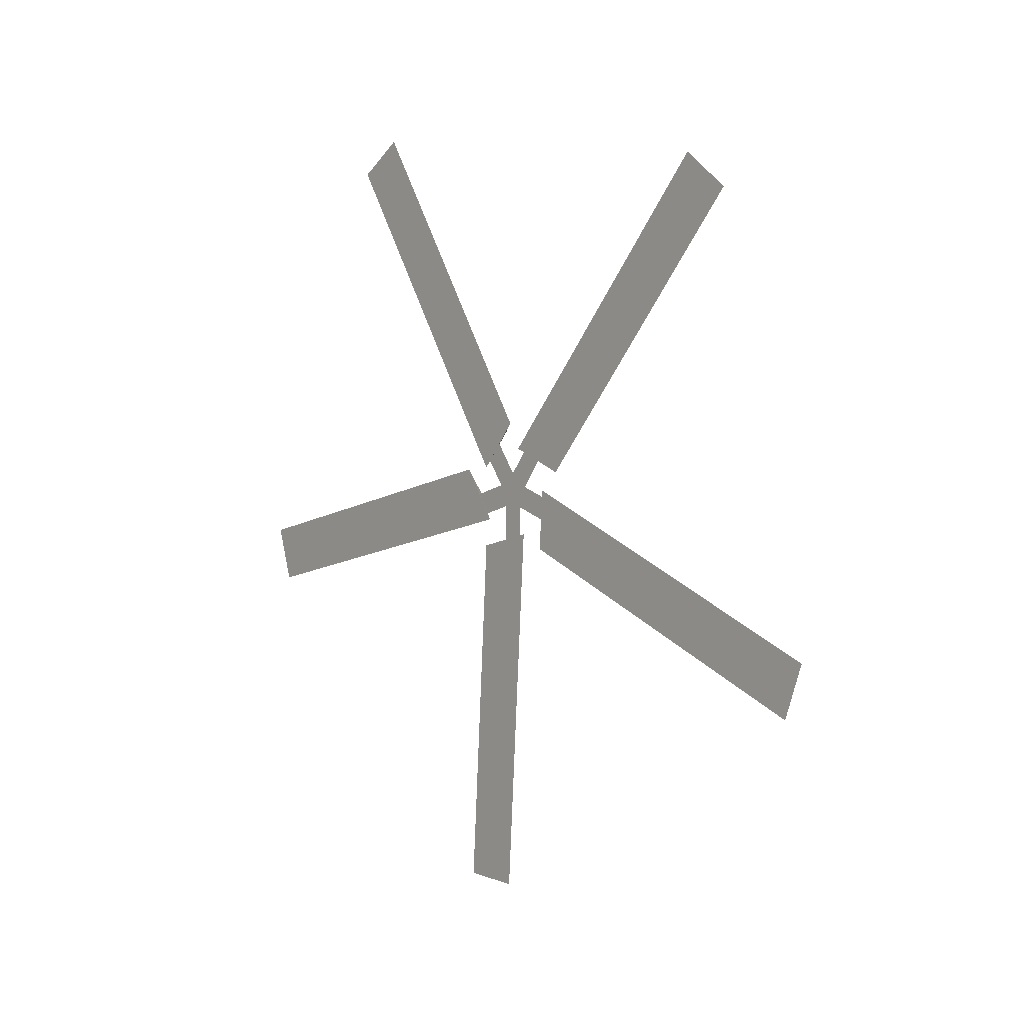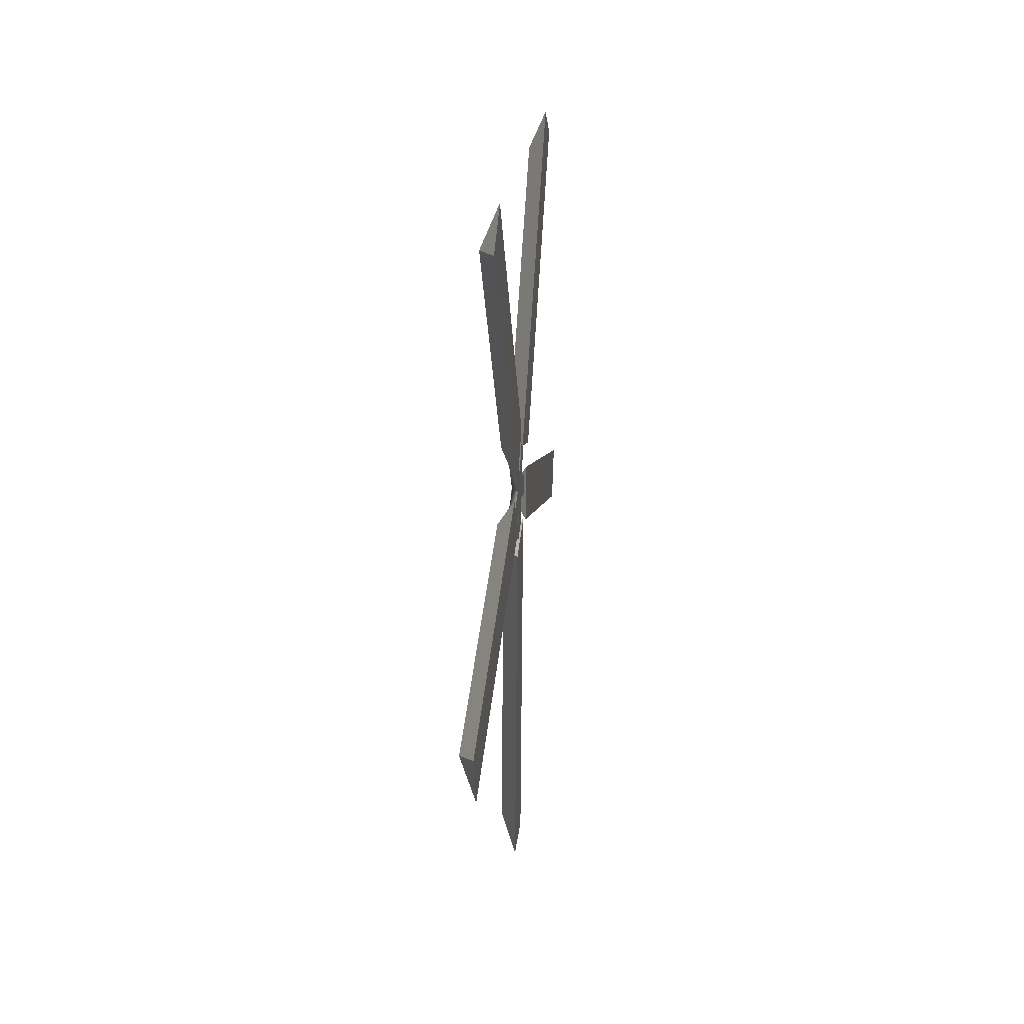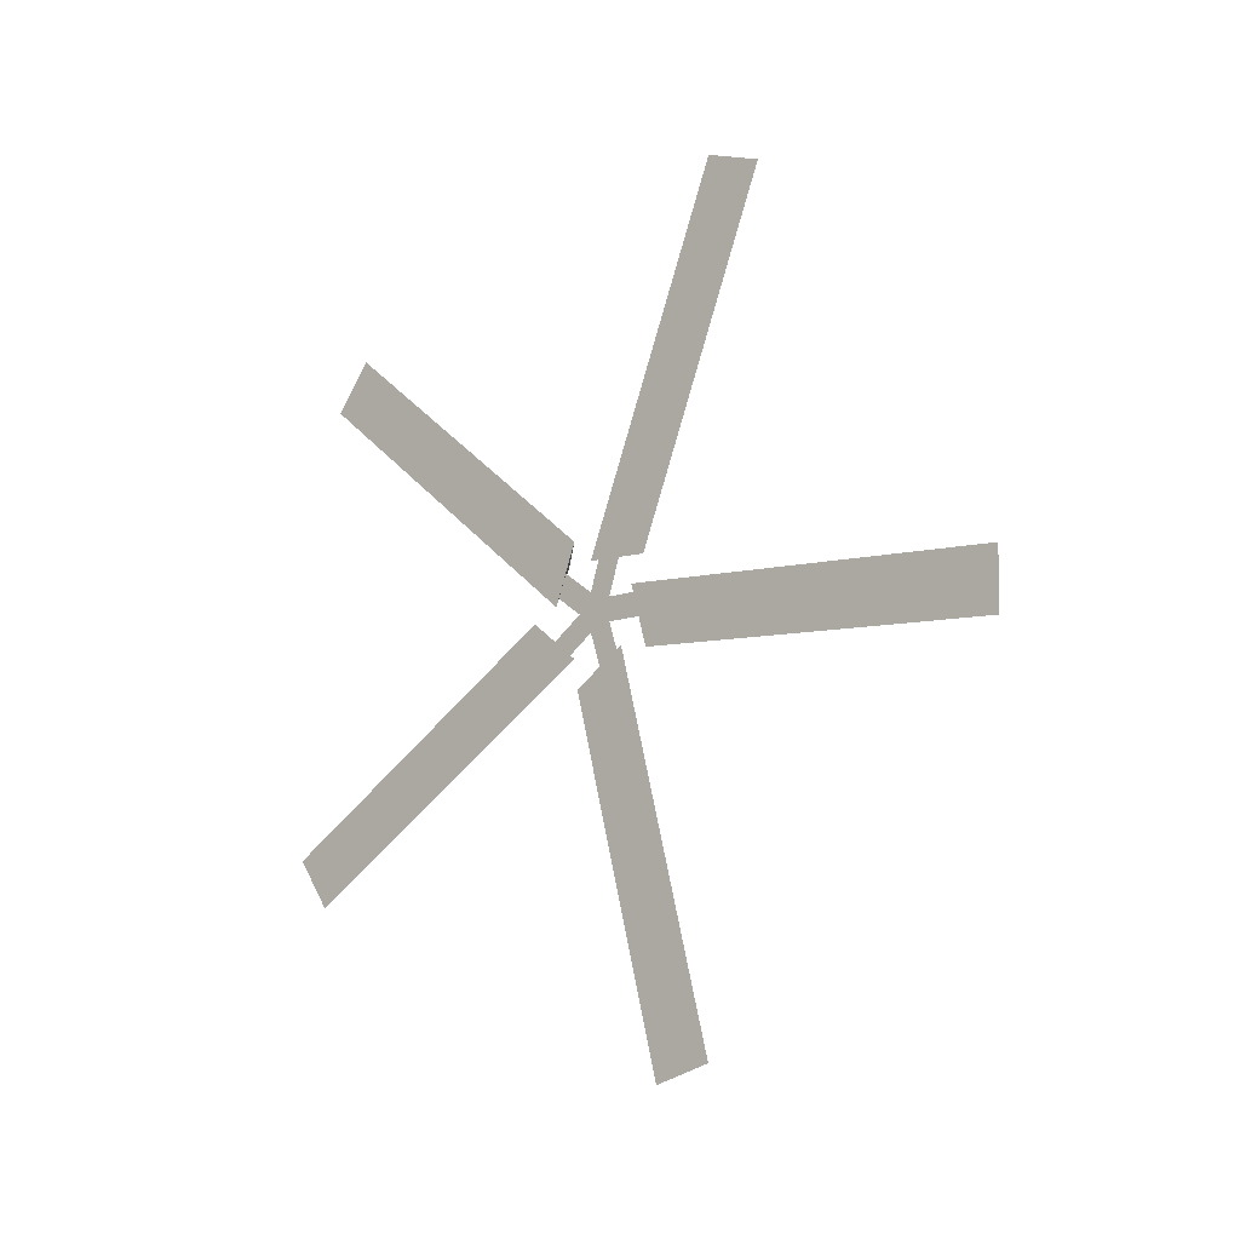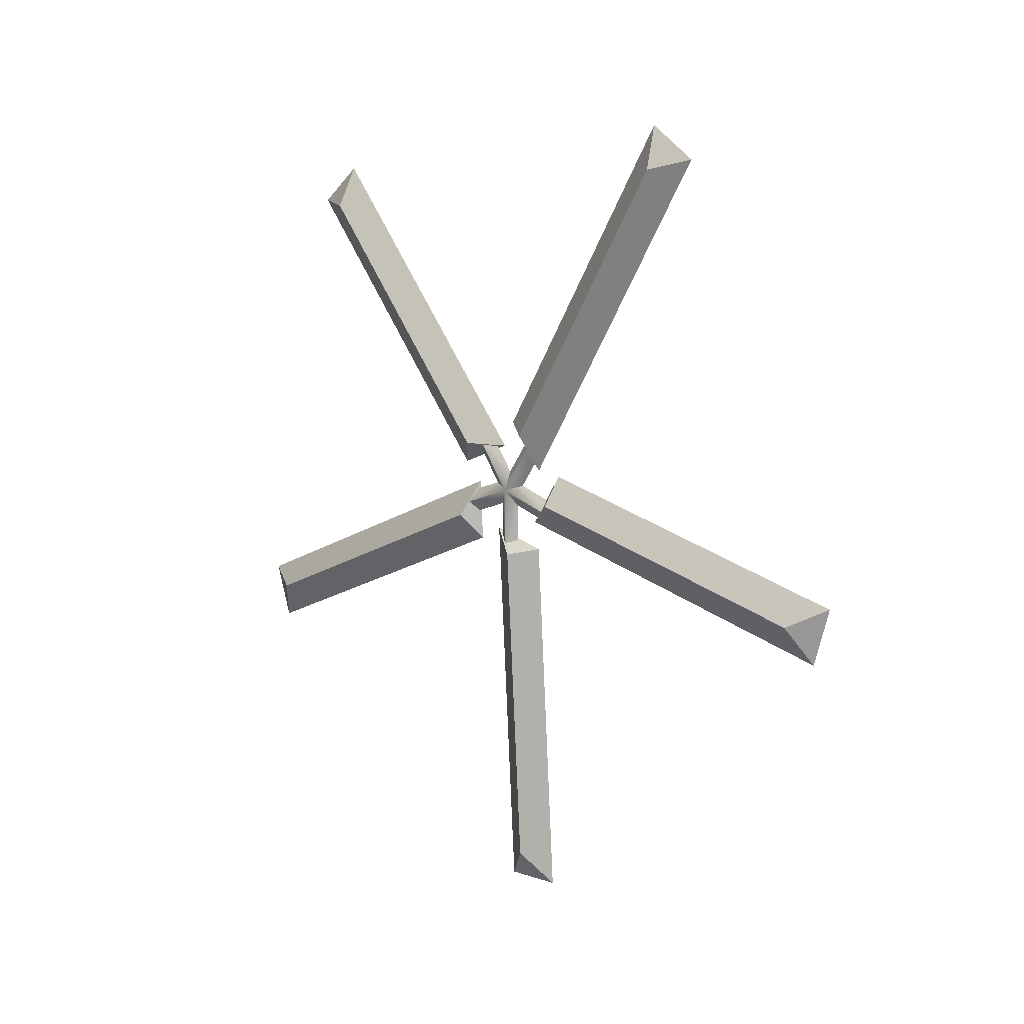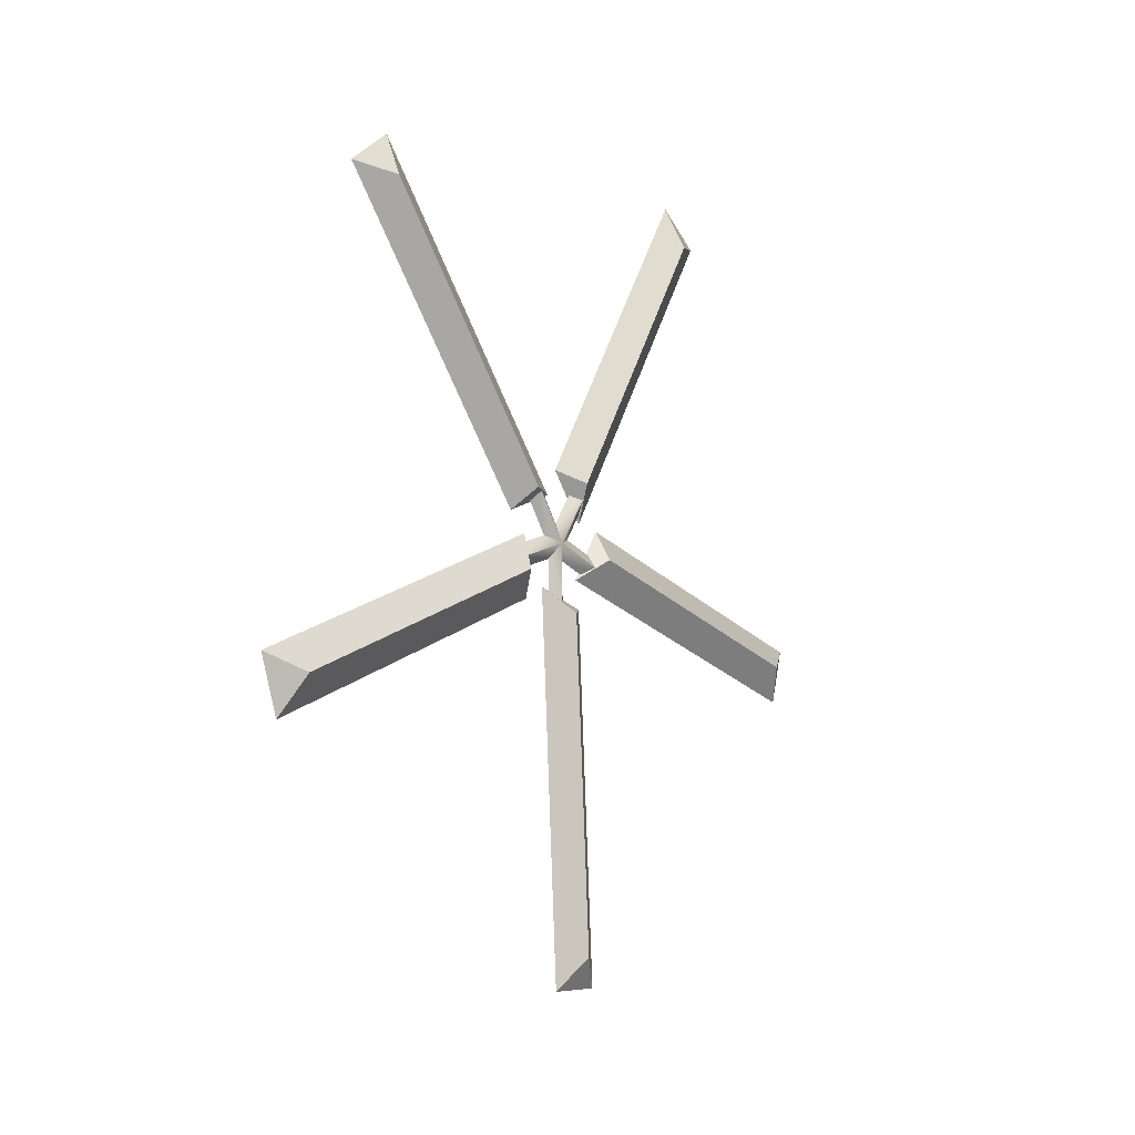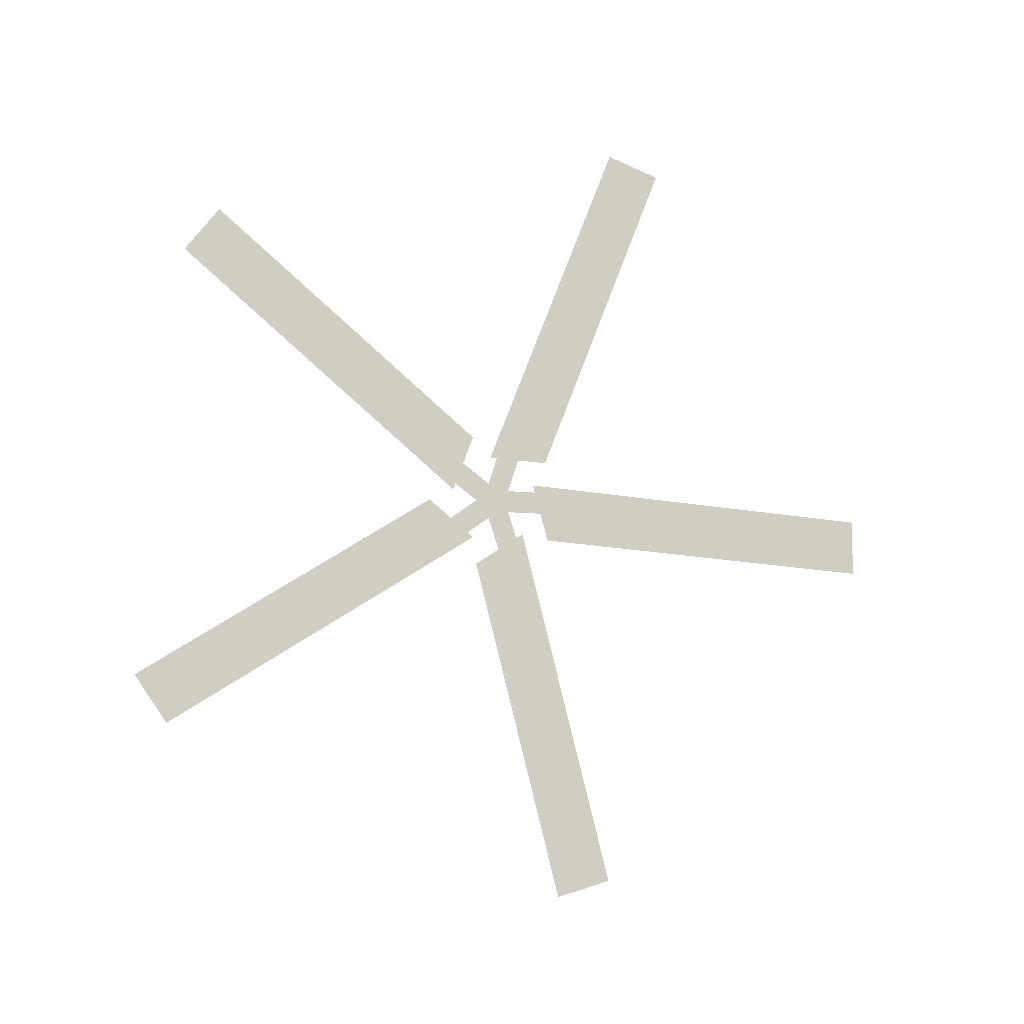
<metadata>
{"format":"obj","ext":"obj","renderer":"f3d","projection":"perspective","resolution":1024,"background":"white","views":[{"elev":5.0,"azim":-41.6,"up":"+Y"},{"elev":26.1,"azim":-173.9,"up":"+Y"},{"elev":-12.2,"azim":-49.6,"up":"+Z"},{"elev":8.8,"azim":135.2,"up":"+Y"},{"elev":-7.8,"azim":36.0,"up":"+Y"},{"elev":-9.6,"azim":-106.6,"up":"+Z"}]}
</metadata>
<code>
o static_rotor2.001
v -0.07726 5.019 3.727
v -0.07725 0.3599 1.007
v -0.07726 4.496 4.417
v -0.07726 0.6819 0.151
v -0.07726 -1.992 5.926
v -0.07725 -0.8461 0.655
v -0.07726 -2.811 5.642
v -0.07725 0.06814 0.6966
v -0.07726 5.094 -3.621
v -0.07726 1.068 -0.03058
v -0.07726 5.589 -2.911
v -0.07726 0.3528 -0.6014
v -0.07726 -0.8833 -0.601
v -0.07725 -6.251 -0.06218
v -0.07726 -0.6403 0.2814
v -0.07726 -6.234 -0.9286
v -0.07726 0.2995 -1.025
v -0.07725 -1.872 -5.963
v -0.07726 -0.4645 -0.521
v -0.07725 -1.042 -6.214
v -0.04777 1.008 0.5238
v -0.04777 0.09082 0.2762
v -0.04777 0.8081 0.799
v -0.04777 0.2897 -0.000576
v -0.04777 -0.2358 -0.1678
v -0.04777 -0.2339 0.1726
v -0.04777 0.2897 -0.000576
v -0.04777 0.08766 -0.2754
v -0.04777 0.8084 -0.7966
v -0.04777 1.009 -0.521
v -0.04777 -0.1858 1.122
v -0.04777 -0.5096 1.017
v -0.04777 0.09082 0.2762
v -0.04777 0.2897 -0.000576
v -0.04777 -0.2358 -0.1678
v -0.04777 -1.124 0.171
v -0.04777 -0.2339 0.1726
v -0.04777 -1.124 -0.1694
v -0.04777 0.08766 -0.2754
v -0.04777 -0.5091 -1.015
v -0.04777 -0.2358 -0.1678
v -0.04777 -0.1853 -1.12
v -0.04777 0.2897 -0.000576
v 0.07228 0.9084 -0.659
v -0.04777 1.009 -0.521
v 0.07228 -0.000377 0.001026
v 0.07228 0.9081 0.6614
v -0.04777 0.09082 0.2762
v -0.04777 0.8081 0.799
v -0.04777 -0.2339 0.1726
v 0.07228 -0.3477 1.069
v -0.04777 -0.5096 1.017
v 0.07228 -0.3472 -1.067
v -0.04777 0.08766 -0.2754
v -0.04777 -0.1853 -1.12
v -0.04777 -0.2358 -0.1678
v 0.07228 -1.124 0.000629
v -0.04777 -1.124 -0.1694
v -0.04777 0.2897 -0.000576
v 0.07228 0.9081 0.6614
v 0.07228 -0.000377 0.001026
v -0.04777 1.008 0.5238
v -0.04777 0.08766 -0.2754
v 0.07228 0.9084 -0.659
v -0.04777 0.8084 -0.7966
v -0.04777 0.09082 0.2762
v 0.07228 -0.3477 1.069
v -0.04777 -0.1858 1.122
v -0.04777 -0.2358 -0.1678
v 0.07228 -0.3472 -1.067
v -0.04777 -0.5091 -1.015
v -0.04777 -0.2339 0.1726
v 0.07228 -1.124 0.000629
v -0.04777 -1.124 0.171
v -0.07726 4.496 4.417
v 0.1925 4.403 3.78
v -0.07726 5.019 3.727
v 0.1925 4.403 3.78
v -0.07726 0.6819 0.151
v -0.07726 5.019 3.727
v 0.1925 0.6966 0.7242
v 0.1925 0.6966 0.7242
v -0.07726 4.496 4.417
v -0.07725 0.3599 1.007
v 0.1925 4.403 3.78
v -0.07725 -1.042 -6.214
v 0.1925 -0.1395 -0.993
v 0.1925 -1.342 -5.644
v -0.07726 0.2995 -1.025
v 0.1925 -2.233 5.357
v -0.07725 0.06814 0.6966
v -0.07726 -1.992 5.926
v 0.1925 -0.4724 0.8874
v -0.07726 5.589 -2.911
v 0.1925 4.954 -3.019
v -0.07726 5.094 -3.621
v 0.1925 -0.4724 0.8874
v -0.07726 -2.811 5.642
v -0.07725 -0.8461 0.655
v 0.1925 -2.233 5.357
v 0.1925 0.9023 -0.4382
v -0.07726 5.589 -2.911
v -0.07726 1.068 -0.03058
v 0.1925 4.954 -3.019
v -0.07726 0.6819 0.151
v 0.1925 0.6966 0.7242
v -0.07725 0.3599 1.007
v 0.1925 4.954 -3.019
v -0.07726 0.3528 -0.6014
v -0.07726 5.094 -3.621
v 0.1925 0.9023 -0.4382
v -0.07725 0.06814 0.6966
v 0.1925 -0.4724 0.8874
v -0.07725 -0.8461 0.655
v -0.07726 0.3528 -0.6014
v 0.1925 0.9023 -0.4382
v -0.07726 1.068 -0.03058
v -0.07726 -0.6403 0.2814
v 0.1925 -0.9891 -0.1738
v -0.07726 -0.8833 -0.601
v -0.07726 -0.4645 -0.521
v 0.1925 -0.1395 -0.993
v -0.07726 0.2995 -1.025
v 0.1925 -0.9891 -0.1738
v -0.07726 -6.234 -0.9286
v -0.07726 -0.8833 -0.601
v 0.1925 -5.784 -0.4674
v 0.1925 -5.784 -0.4674
v -0.07726 -0.6403 0.2814
v -0.07725 -6.251 -0.06218
v 0.1925 -0.9891 -0.1738
v 0.1925 -1.342 -5.644
v -0.07726 -0.4645 -0.521
v -0.07725 -1.872 -5.963
v 0.1925 -0.1395 -0.993
v -0.07726 -6.234 -0.9286
v 0.1925 -5.784 -0.4674
v -0.07725 -6.251 -0.06218
v -0.07725 -1.042 -6.214
v 0.1925 -1.342 -5.644
v -0.07725 -1.872 -5.963
v -0.07726 -2.811 5.642
v 0.1925 -2.233 5.357
v -0.07726 -1.992 5.926
f 1 2 3
f 4 2 1
f 5 6 7
f 8 6 5
f 9 10 11
f 12 10 9
f 13 14 15
f 16 14 13
f 17 18 19
f 20 18 17
f 21 22 23
f 24 22 21
f 24 25 26
f 27 28 25
f 27 29 28
f 30 29 27
f 31 26 32
f 33 26 31
f 33 34 26
f 35 36 37
f 35 38 36
f 39 40 41
f 39 42 40
f 43 44 45
f 43 46 44
f 47 48 46
f 47 49 48
f 50 51 52
f 50 46 51
f 53 54 46
f 53 55 54
f 56 57 58
f 56 46 57
f 59 60 61
f 59 62 60
f 63 64 61
f 63 65 64
f 66 67 61
f 66 68 67
f 69 70 61
f 69 71 70
f 72 73 61
f 72 74 73
f 75 76 77
f 78 79 80
f 81 79 78
f 82 83 84
f 85 83 82
f 86 87 88
f 89 87 86
f 90 91 92
f 93 91 90
f 94 95 96
f 97 98 99
f 100 98 97
f 101 102 103
f 104 102 101
f 105 106 107
f 108 109 110
f 111 109 108
f 112 113 114
f 115 116 117
f 118 119 120
f 121 122 123
f 124 125 126
f 127 125 124
f 128 129 130
f 131 129 128
f 132 133 134
f 135 133 132
f 136 137 138
f 139 140 141
f 142 143 144

</code>
